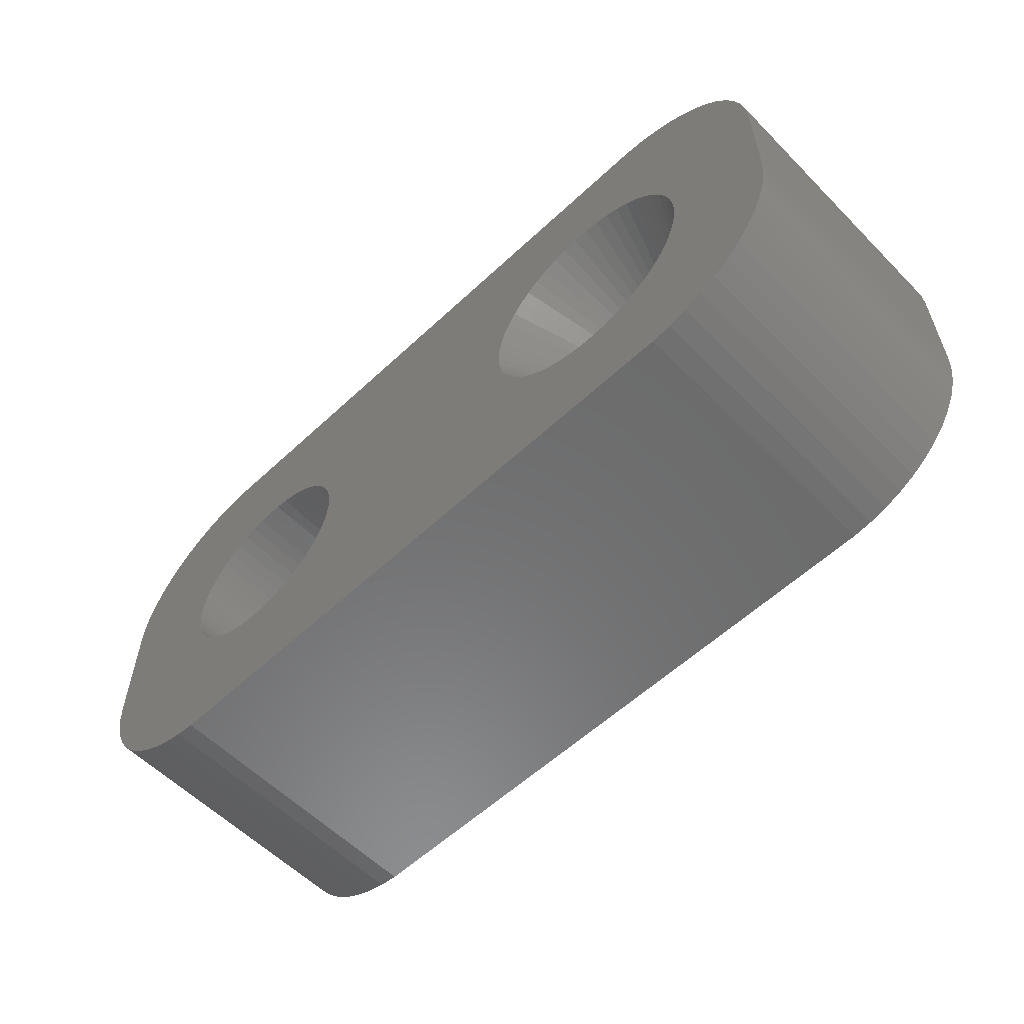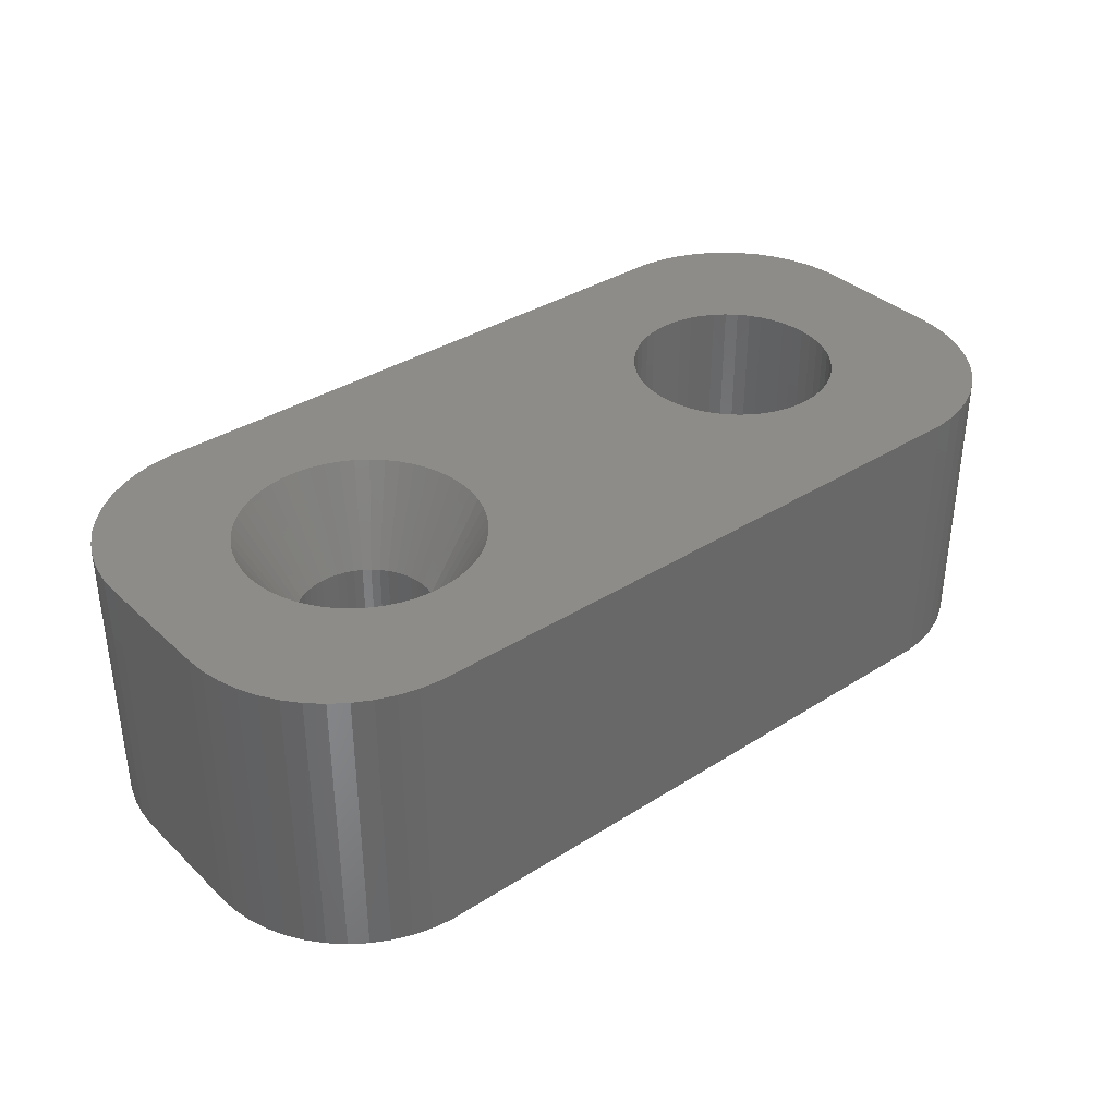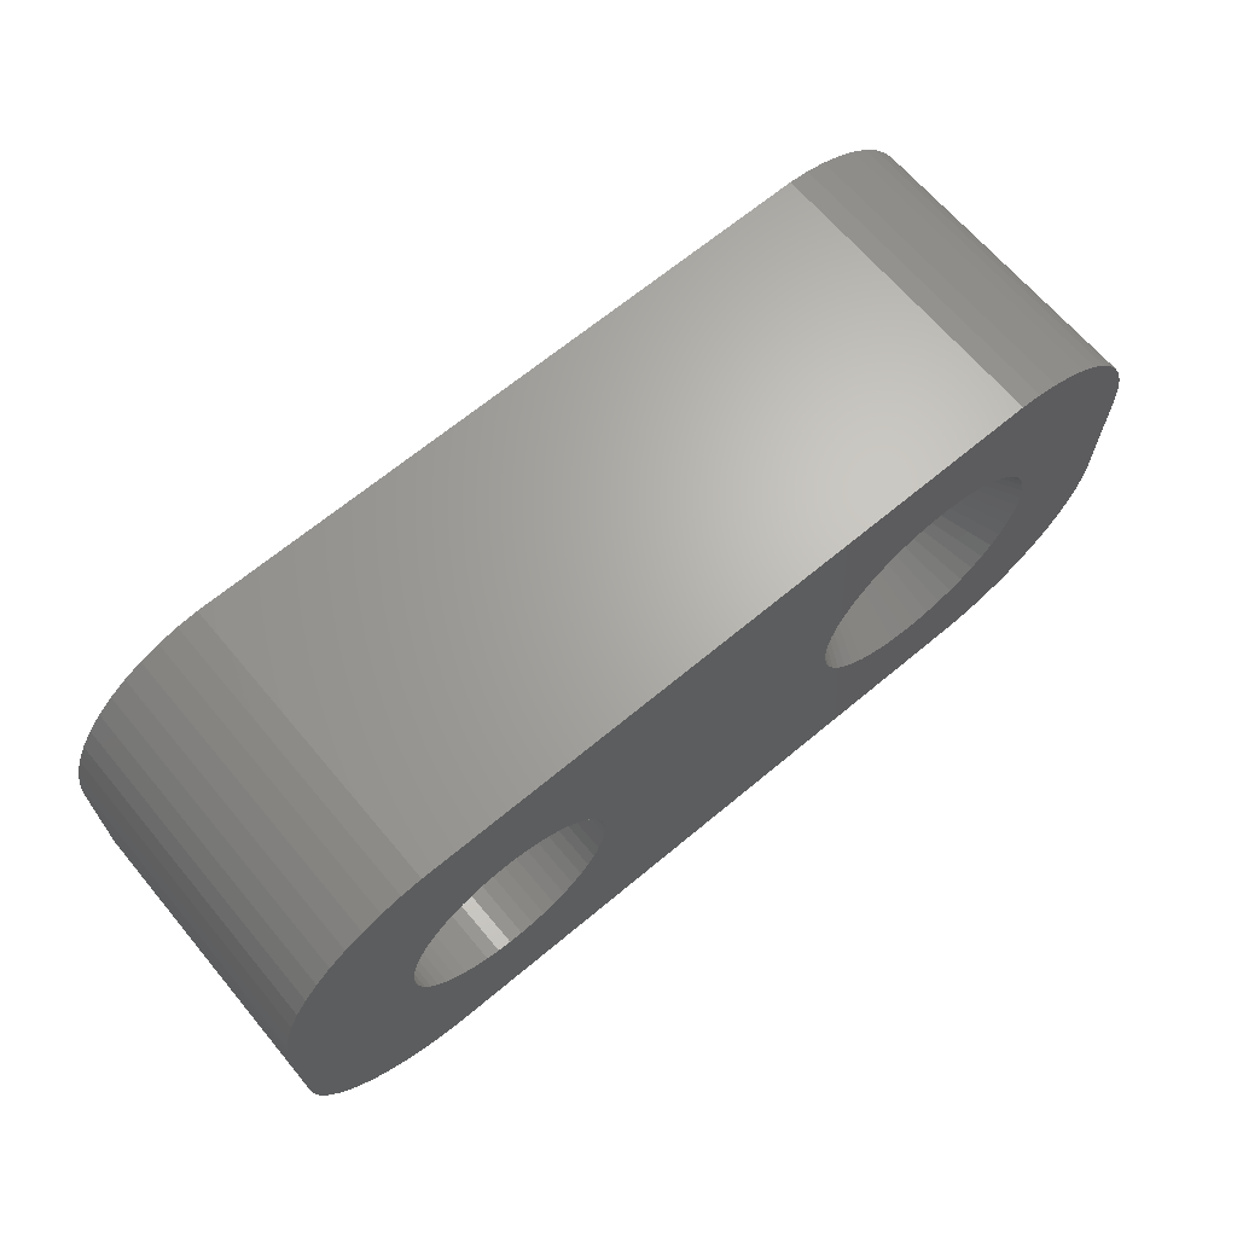
<metadata>
{"format":"stl","ext":"stl","renderer":"f3d","projection":"perspective","resolution":1024,"background":"white","views":[{"elev":-57.7,"azim":44.0,"up":"+Y"},{"elev":36.1,"azim":140.3,"up":"+Z"},{"elev":66.3,"azim":-40.0,"up":"+Y"}]}
</metadata>
<code>
# stl→obj: 354 verts, 712 faces
v 18.49 1.38 9
v 22 2 9
v 21.96 2.627 9
v 18.75 0 9
v 22 -2 9
v 18.29 1.807 9
v 21.84 3.243 9
v 18.72 -0.47 9
v 21.65 3.841 9
v 18.63 -0.9326 9
v 18.03 2.204 9
v 21.38 4.409 9
v 18.49 -1.38 9
v 21.05 4.939 9
v 21.96 -2.627 9
v 17.73 2.567 9
v 20.64 5.423 9
v 18.29 -1.807 9
v 20.19 5.853 9
v 21.84 -3.243 9
v 17.39 2.889 9
v 19.68 6.222 9
v 21.65 -3.841 9
v 19.13 6.524 9
v 18.03 -2.204 9
v 21.38 -4.409 9
v 18.72 0.47 9
v 18.63 0.9326 9
v 17.01 3.166 9
v 18.55 6.755 9
v 17.94 6.911 9
v 16.6 3.393 9
v 17.31 6.99 9
v 16.16 3.566 9
v 15.7 3.684 9
v 15.24 3.743 9
v 14.76 3.743 9
v 14.3 3.684 9
v 13.84 3.566 9
v 13.4 3.393 9
v 12.99 3.166 9
v -2.314 6.99 9
v 11.28 0.47 9
v 3.25 0 9
v 11.25 0 9
v 3.148 0.8082 9
v 11.37 0.9326 9
v 3.022 1.196 9
v 11.51 1.38 9
v 2.848 1.566 9
v 11.71 1.807 9
v 2.629 1.91 9
v 11.97 2.204 9
v 2.369 2.225 9
v 12.27 2.567 9
v 2.072 2.504 9
v 12.61 2.889 9
v 1.741 2.744 9
v 3.224 0.4073 9
v 1.384 2.941 9
v 1.004 3.091 9
v 0.609 3.192 9
v 0.2041 3.244 9
v -0.2041 3.244 9
v -0.609 3.192 9
v -1.004 3.091 9
v -1.384 2.941 9
v -2.937 6.911 9
v -1.741 2.744 9
v -3.545 6.755 9
v -4.129 6.524 9
v -2.072 2.504 9
v -4.679 6.222 9
v -5.187 5.853 9
v -2.369 2.225 9
v -5.645 5.423 9
v -6.045 4.939 9
v -2.629 1.91 9
v 21.05 -4.939 9
v 17.73 -2.567 9
v 20.64 -5.423 9
v 20.19 -5.853 9
v 17.39 -2.889 9
v 19.68 -6.222 9
v 19.13 -6.524 9
v 17.01 -3.166 9
v 18.55 -6.755 9
v 17.94 -6.911 9
v 16.6 -3.393 9
v 17.31 -6.99 9
v 16.16 -3.566 9
v 15.7 -3.684 9
v 15.24 -3.743 9
v 14.76 -3.743 9
v 14.3 -3.684 9
v 13.84 -3.566 9
v 13.4 -3.393 9
v 12.99 -3.166 9
v 1.741 -2.744 9
v 12.61 -2.889 9
v 11.28 -0.47 9
v 3.224 -0.4073 9
v 3.148 -0.8082 9
v 11.37 -0.9326 9
v 3.022 -1.196 9
v 11.51 -1.38 9
v 2.848 -1.566 9
v 11.71 -1.807 9
v 2.629 -1.91 9
v 11.97 -2.204 9
v 2.369 -2.225 9
v 12.27 -2.567 9
v 2.072 -2.504 9
v -2.314 -6.99 9
v 1.384 -2.941 9
v 1.004 -3.091 9
v 0.609 -3.192 9
v 0.2041 -3.244 9
v -0.2041 -3.244 9
v -0.609 -3.192 9
v -1.004 -3.091 9
v -1.384 -2.941 9
v -2.937 -6.911 9
v -1.741 -2.744 9
v -4.129 -6.524 9
v -2.072 -2.504 9
v -5.187 -5.853 9
v -2.369 -2.225 9
v -6.045 -4.939 9
v -2.629 -1.91 9
v -6.649 -3.841 9
v -2.848 -1.566 9
v -6.961 -2.627 9
v -3.022 -1.196 9
v -7 -2 9
v -3.148 -0.8082 9
v -3.224 -0.4073 9
v -3.25 0 9
v -3.545 -6.755 9
v -6.382 4.409 9
v -6.649 3.841 9
v -7 2 9
v -2.848 1.566 9
v -6.843 3.243 9
v -6.961 2.627 9
v -4.679 -6.222 9
v -3.022 1.196 9
v -5.645 -5.423 9
v -3.148 0.8082 9
v -3.224 0.4073 9
v -6.382 -4.409 9
v -6.843 -3.243 9
v 16.86 -1.024 0
v 22 -2 0
v 21.96 -2.627 0
v 17.12 0 0
v 22 2 0
v 21.84 -3.243 0
v 17.11 0.2663 0
v 16.72 -1.249 0
v 21.65 -3.841 0
v 17.06 0.5285 0
v 21.38 -4.409 0
v 16.98 0.7823 0
v 21.05 -4.939 0
v 16.86 1.024 0
v 16.55 -1.455 0
v 20.64 -5.423 0
v 21.96 2.627 0
v 20.19 -5.853 0
v 21.84 3.243 0
v 16.35 -1.637 0
v 19.68 -6.222 0
v 16.72 1.249 0
v 19.13 -6.524 0
v 21.65 3.841 0
v 16.14 -1.794 0
v 18.55 -6.755 0
v 21.38 4.409 0
v 17.94 -6.911 0
v 21.05 4.939 0
v 15.9 -1.923 0
v 17.31 -6.99 0
v 16.55 1.455 0
v 20.64 5.423 0
v 17.11 -0.2663 0
v 17.06 -0.5285 0
v 16.98 -0.7823 0
v 15.66 -2.021 0
v 15.4 -2.087 0
v 15.13 -2.121 0
v 14.87 -2.121 0
v 14.6 -2.087 0
v 14.34 -2.021 0
v 14.1 -1.923 0
v 13.86 -1.794 0
v 13.65 -1.637 0
v 2.072 -2.504 0
v 2.369 -2.225 0
v 13.45 -1.455 0
v 12.89 -0.2663 0
v 3.25 0 0
v 12.88 0 0
v 3.224 -0.4073 0
v 12.94 -0.5285 0
v 3.148 -0.8082 0
v 13.02 -0.7823 0
v 3.022 -1.196 0
v 13.14 -1.024 0
v 2.848 -1.566 0
v 13.28 -1.249 0
v 2.629 -1.91 0
v 1.741 -2.744 0
v -2.314 -6.99 0
v 1.384 -2.941 0
v 1.004 -3.091 0
v 0.609 -3.192 0
v 0.2041 -3.244 0
v -0.2041 -3.244 0
v -0.609 -3.192 0
v -1.004 -3.091 0
v -1.384 -2.941 0
v -2.937 -6.911 0
v -1.741 -2.744 0
v -3.545 -6.755 0
v -4.129 -6.524 0
v -2.072 -2.504 0
v -4.679 -6.222 0
v -5.187 -5.853 0
v -2.369 -2.225 0
v -5.645 -5.423 0
v -6.045 -4.939 0
v -2.629 -1.91 0
v 20.19 5.853 0
v 16.35 1.637 0
v 19.68 6.222 0
v 19.13 6.524 0
v 16.14 1.794 0
v 18.55 6.755 0
v 17.94 6.911 0
v 15.9 1.923 0
v 17.31 6.99 0
v 15.66 2.021 0
v 15.4 2.087 0
v 15.13 2.121 0
v 14.87 2.121 0
v 14.6 2.087 0
v 14.34 2.021 0
v 14.1 1.923 0
v 13.86 1.794 0
v 13.65 1.637 0
v 2.369 2.225 0
v 13.45 1.455 0
v 2.629 1.91 0
v 13.28 1.249 0
v 12.89 0.2663 0
v 3.224 0.4073 0
v 12.94 0.5285 0
v 3.148 0.8082 0
v 13.02 0.7823 0
v 3.022 1.196 0
v 13.14 1.024 0
v 2.848 1.566 0
v 2.072 2.504 0
v 1.741 2.744 0
v -2.314 6.99 0
v 1.384 2.941 0
v 1.004 3.091 0
v 0.609 3.192 0
v 0.2041 3.244 0
v -0.2041 3.244 0
v -0.609 3.192 0
v -1.004 3.091 0
v -1.384 2.941 0
v -2.937 6.911 0
v -1.741 2.744 0
v -4.129 6.524 0
v -2.072 2.504 0
v -5.187 5.853 0
v -2.369 2.225 0
v -6.045 4.939 0
v -2.629 1.91 0
v -6.649 3.841 0
v -2.848 1.566 0
v -6.961 2.627 0
v -3.022 1.196 0
v -7 2 0
v -3.148 0.8082 0
v -3.224 0.4073 0
v -3.25 0 0
v -3.545 6.755 0
v -6.382 -4.409 0
v -6.649 -3.841 0
v -7 -2 0
v -2.848 -1.566 0
v -6.843 -3.243 0
v -6.961 -2.627 0
v -4.679 6.222 0
v -3.022 -1.196 0
v -5.645 5.423 0
v -3.148 -0.8082 0
v -3.224 -0.4073 0
v -6.382 4.409 0
v -6.843 3.243 0
v 17.12 0 6
v 17.11 0.2663 6
v 17.06 -0.5285 6
v 12.94 -0.5285 6
v 12.89 -0.2663 6
v 13.28 1.249 6
v 16.98 -0.7823 6
v 15.4 -2.087 6
v 14.6 2.087 6
v 14.87 2.121 6
v 16.55 -1.455 6
v 15.9 -1.923 6
v 16.35 -1.637 6
v 14.6 -2.087 6
v 17.11 -0.2663 6
v 16.86 -1.024 6
v 15.13 -2.121 6
v 15.66 -2.021 6
v 13.28 -1.249 6
v 14.34 -2.021 6
v 14.1 -1.923 6
v 15.13 2.121 6
v 12.94 0.5285 6
v 16.72 -1.249 6
v 13.02 -0.7823 6
v 13.65 -1.637 6
v 13.45 -1.455 6
v 13.86 -1.794 6
v 15.4 2.087 6
v 17.06 0.5285 6
v 13.45 1.455 6
v 13.86 1.794 6
v 14.1 1.923 6
v 13.65 1.637 6
v 16.14 -1.794 6
v 13.14 -1.024 6
v 14.87 -2.121 6
v 15.9 1.923 6
v 15.66 2.021 6
v 16.72 1.249 6
v 16.98 0.7823 6
v 12.88 0 6
v 13.02 0.7823 6
v 13.14 1.024 6
v 16.14 1.794 6
v 16.35 1.637 6
v 16.86 1.024 6
v 14.34 2.021 6
v 16.55 1.455 6
v 12.89 0.2663 6
f 1 2 3
f 2 4 5
f 6 3 7
f 8 5 4
f 6 7 9
f 10 5 8
f 11 9 12
f 13 5 10
f 11 12 14
f 5 13 15
f 16 14 17
f 18 15 13
f 16 17 19
f 15 18 20
f 21 19 22
f 20 18 23
f 21 22 24
f 25 23 18
f 23 25 26
f 2 27 4
f 2 28 27
f 29 24 30
f 2 1 28
f 3 6 1
f 9 11 6
f 29 30 31
f 14 16 11
f 19 21 16
f 32 31 33
f 24 29 21
f 31 32 29
f 33 34 32
f 33 35 34
f 33 36 35
f 33 37 36
f 33 38 37
f 33 39 38
f 33 40 39
f 33 41 40
f 42 41 33
f 43 44 45
f 46 43 47
f 48 47 49
f 50 49 51
f 52 51 53
f 54 53 55
f 56 55 57
f 58 41 42
f 43 59 44
f 43 46 59
f 47 48 46
f 49 50 48
f 51 52 50
f 53 54 52
f 55 56 54
f 57 58 56
f 41 58 57
f 58 42 60
f 60 42 61
f 61 42 62
f 62 42 63
f 63 42 64
f 64 42 65
f 42 66 65
f 42 67 66
f 68 67 42
f 67 68 69
f 70 69 68
f 71 69 70
f 69 71 72
f 73 72 71
f 74 72 73
f 72 74 75
f 76 75 74
f 77 75 76
f 75 77 78
f 26 25 79
f 80 79 25
f 79 80 81
f 81 80 82
f 83 82 80
f 82 83 84
f 84 83 85
f 86 85 83
f 85 86 87
f 87 86 88
f 89 88 86
f 88 89 90
f 91 90 89
f 92 90 91
f 93 90 92
f 94 90 93
f 95 90 94
f 96 90 95
f 97 90 96
f 98 90 97
f 99 98 100
f 44 101 45
f 102 101 44
f 103 101 102
f 101 103 104
f 105 104 103
f 104 105 106
f 107 106 105
f 106 107 108
f 109 108 107
f 108 109 110
f 111 110 109
f 110 111 112
f 113 112 111
f 112 113 100
f 99 100 113
f 98 99 114
f 114 99 115
f 114 115 116
f 114 116 117
f 114 117 118
f 114 118 119
f 114 119 120
f 98 114 90
f 121 114 120
f 122 114 121
f 123 122 124
f 125 124 126
f 127 126 128
f 129 128 130
f 131 130 132
f 122 123 114
f 133 132 134
f 135 134 136
f 135 136 137
f 135 137 138
f 124 139 123
f 140 78 77
f 141 78 140
f 135 138 142
f 78 141 143
f 134 135 133
f 144 143 141
f 124 125 139
f 145 143 144
f 126 146 125
f 143 145 147
f 126 127 146
f 142 147 145
f 128 148 127
f 147 142 149
f 128 129 148
f 149 142 150
f 130 151 129
f 150 142 138
f 130 131 151
f 132 152 131
f 132 133 152
f 153 154 155
f 154 156 157
f 153 155 158
f 159 157 156
f 160 158 161
f 162 157 159
f 160 161 163
f 164 157 162
f 160 163 165
f 166 157 164
f 167 165 168
f 157 166 169
f 167 168 170
f 169 166 171
f 172 170 173
f 174 171 166
f 172 173 175
f 171 174 176
f 177 175 178
f 176 174 179
f 177 178 180
f 179 174 181
f 182 180 183
f 184 181 174
f 181 184 185
f 154 186 156
f 154 187 186
f 154 188 187
f 154 153 188
f 158 160 153
f 165 167 160
f 170 172 167
f 175 177 172
f 180 182 177
f 183 189 182
f 183 190 189
f 183 191 190
f 183 192 191
f 183 193 192
f 183 194 193
f 183 195 194
f 183 196 195
f 183 197 196
f 198 197 183
f 197 199 200
f 201 202 203
f 204 201 205
f 206 205 207
f 208 207 209
f 210 209 211
f 212 200 199
f 201 204 202
f 205 206 204
f 207 208 206
f 209 210 208
f 211 212 210
f 200 212 211
f 197 198 199
f 183 213 198
f 214 213 183
f 213 214 215
f 215 214 216
f 216 214 217
f 217 214 218
f 218 214 219
f 219 214 220
f 214 221 220
f 214 222 221
f 223 222 214
f 222 223 224
f 225 224 223
f 226 224 225
f 224 226 227
f 228 227 226
f 229 227 228
f 227 229 230
f 231 230 229
f 232 230 231
f 230 232 233
f 185 184 234
f 235 234 184
f 234 235 236
f 236 235 237
f 238 237 235
f 237 238 239
f 239 238 240
f 241 240 238
f 240 241 242
f 243 242 241
f 244 242 243
f 245 242 244
f 246 242 245
f 247 242 246
f 248 242 247
f 249 242 248
f 250 242 249
f 251 242 250
f 252 251 253
f 254 253 255
f 202 256 203
f 257 256 202
f 256 257 258
f 259 258 257
f 258 259 260
f 261 260 259
f 260 261 262
f 263 262 261
f 262 263 255
f 254 255 263
f 253 254 252
f 264 251 252
f 251 264 242
f 265 242 264
f 266 265 267
f 266 267 268
f 266 268 269
f 266 269 270
f 266 270 271
f 266 271 272
f 265 266 242
f 273 266 272
f 274 266 273
f 275 274 276
f 277 276 278
f 279 278 280
f 281 280 282
f 283 282 284
f 274 275 266
f 285 284 286
f 287 286 288
f 287 288 289
f 287 289 290
f 276 291 275
f 292 233 232
f 293 233 292
f 287 290 294
f 233 293 295
f 286 287 285
f 296 295 293
f 276 277 291
f 297 295 296
f 278 298 277
f 295 297 299
f 278 279 298
f 294 299 297
f 280 300 279
f 299 294 301
f 280 281 300
f 301 294 302
f 282 303 281
f 302 294 290
f 282 283 303
f 284 304 283
f 284 285 304
f 294 142 287
f 142 294 135
f 297 135 294
f 135 297 133
f 287 145 285
f 145 287 142
f 242 42 33
f 42 242 266
f 298 74 73
f 74 298 279
f 281 76 300
f 76 281 77
f 23 158 20
f 158 23 161
f 240 33 31
f 33 240 242
f 226 139 125
f 139 226 225
f 214 90 114
f 90 214 183
f 81 165 79
f 165 81 168
f 26 161 23
f 161 26 163
f 173 82 84
f 82 173 170
f 236 24 22
f 24 236 237
f 5 157 2
f 157 5 154
f 266 68 42
f 68 266 275
f 293 152 296
f 152 293 131
f 296 133 297
f 133 296 152
f 292 131 293
f 131 292 151
f 231 129 232
f 129 231 148
f 231 127 148
f 127 231 229
f 183 88 90
f 88 183 180
f 170 81 82
f 81 170 168
f 79 163 26
f 163 79 165
f 180 87 88
f 87 180 178
f 175 84 85
f 84 175 173
f 178 85 87
f 85 178 175
f 185 19 17
f 19 185 234
f 239 31 30
f 31 239 240
f 237 30 24
f 30 237 239
f 3 171 7
f 171 3 169
f 12 181 14
f 181 12 179
f 20 155 15
f 155 20 158
f 15 154 5
f 154 15 155
f 279 76 74
f 76 279 300
f 291 71 70
f 71 291 277
f 275 70 68
f 70 275 291
f 283 140 303
f 140 283 141
f 285 144 304
f 144 285 145
f 304 141 283
f 141 304 144
f 232 151 292
f 151 232 129
f 223 114 123
f 114 223 214
f 228 125 146
f 125 228 226
f 229 146 127
f 146 229 228
f 225 123 139
f 123 225 223
f 234 22 19
f 22 234 236
f 2 169 3
f 169 2 157
f 14 185 17
f 185 14 181
f 7 176 9
f 176 7 171
f 277 73 71
f 73 277 298
f 303 77 281
f 77 303 140
f 9 179 12
f 179 9 176
f 4 27 305
f 305 27 306
f 13 10 307
f 308 309 101
f 310 53 51
f 18 13 311
f 92 91 312
f 313 314 38
f 13 307 311
f 83 80 315
f 91 89 316
f 83 315 317
f 95 318 96
f 8 4 305
f 8 319 307
f 10 8 307
f 18 311 320
f 93 92 321
f 92 312 321
f 91 316 322
f 86 83 317
f 104 308 101
f 110 323 108
f 324 325 96
f 314 36 37
f 36 314 326
f 327 47 43
f 8 305 319
f 25 18 328
f 80 328 315
f 80 25 328
f 91 322 312
f 89 86 316
f 108 329 106
f 330 331 100
f 325 332 98
f 34 35 333
f 306 27 334
f 27 28 334
f 310 335 55
f 336 337 41
f 338 41 57
f 313 38 39
f 18 320 328
f 86 317 339
f 86 339 316
f 106 308 104
f 329 308 106
f 323 340 108
f 331 323 112
f 100 331 112
f 321 94 93
f 94 321 341
f 96 325 97
f 97 325 98
f 98 330 100
f 332 330 98
f 314 37 38
f 342 34 343
f 32 34 342
f 11 16 344
f 1 6 345
f 309 346 101
f 347 348 51
f 327 49 47
f 348 310 51
f 338 336 41
f 335 57 55
f 310 55 53
f 340 329 108
f 112 323 110
f 94 341 95
f 341 318 95
f 318 324 96
f 35 36 326
f 333 35 326
f 343 34 333
f 29 32 342
f 6 11 344
f 349 29 342
f 21 29 350
f 28 1 334
f 334 1 345
f 351 6 344
f 101 346 45
f 346 43 45
f 327 347 49
f 347 51 49
f 335 338 57
f 337 39 40
f 337 40 41
f 337 352 39
f 352 313 39
f 16 21 353
f 344 16 353
f 350 29 349
f 345 6 351
f 346 354 43
f 354 327 43
f 353 21 350
f 156 306 159
f 306 156 305
f 346 256 354
f 256 346 203
f 246 326 314
f 326 246 245
f 235 353 350
f 353 235 184
f 253 338 335
f 338 253 251
f 249 352 337
f 352 249 248
f 164 351 166
f 351 164 345
f 159 334 162
f 334 159 306
f 166 344 174
f 344 166 351
f 243 342 343
f 342 243 241
f 244 343 333
f 343 244 243
f 238 350 349
f 350 238 235
f 348 255 310
f 255 348 262
f 310 253 335
f 253 310 255
f 327 260 347
f 260 327 258
f 251 336 338
f 336 251 250
f 247 314 313
f 314 247 246
f 186 305 156
f 305 186 319
f 193 324 318
f 324 193 194
f 340 207 329
f 207 340 209
f 190 321 312
f 321 190 191
f 162 345 164
f 345 162 334
f 174 353 184
f 353 174 344
f 245 333 326
f 333 245 244
f 241 349 342
f 349 241 238
f 347 262 348
f 262 347 260
f 188 307 187
f 307 188 311
f 187 319 186
f 319 187 307
f 192 318 341
f 318 192 193
f 329 205 308
f 205 329 207
f 182 322 316
f 322 182 189
f 189 312 322
f 312 189 190
f 354 258 327
f 258 354 256
f 250 337 336
f 337 250 249
f 248 313 352
f 313 248 247
f 167 317 315
f 317 167 172
f 160 320 153
f 320 160 328
f 194 325 324
f 325 194 195
f 331 211 323
f 211 331 200
f 309 203 346
f 203 309 201
f 308 201 309
f 201 308 205
f 177 316 339
f 316 177 182
f 153 311 188
f 311 153 320
f 191 341 321
f 341 191 192
f 196 330 332
f 330 196 197
f 197 331 330
f 331 197 200
f 323 209 340
f 209 323 211
f 172 339 317
f 339 172 177
f 167 328 160
f 328 167 315
f 195 332 325
f 332 195 196
f 202 59 257
f 59 202 44
f 138 289 150
f 289 138 290
f 271 63 64
f 63 271 270
f 218 119 118
f 119 218 219
f 264 54 56
f 54 264 252
f 280 72 75
f 72 280 278
f 274 66 67
f 66 274 273
f 261 50 263
f 50 261 48
f 263 52 254
f 52 263 50
f 268 60 61
f 60 268 267
f 269 61 62
f 61 269 268
f 265 56 58
f 56 265 264
f 147 284 143
f 284 147 286
f 78 280 75
f 280 78 282
f 149 286 147
f 286 149 288
f 276 67 69
f 67 276 274
f 272 64 65
f 64 272 271
f 217 118 117
f 118 217 218
f 213 115 99
f 115 213 215
f 259 48 261
f 48 259 46
f 257 46 259
f 46 257 59
f 254 54 252
f 54 254 52
f 270 62 63
f 62 270 269
f 267 58 60
f 58 267 265
f 143 282 78
f 282 143 284
f 150 288 149
f 288 150 289
f 278 69 72
f 69 278 276
f 273 65 66
f 65 273 272
f 204 44 202
f 44 204 102
f 208 103 206
f 103 208 105
f 206 102 204
f 102 206 103
f 132 299 134
f 299 132 295
f 198 99 113
f 99 198 213
f 134 301 136
f 301 134 299
f 199 113 111
f 113 199 198
f 216 117 116
f 117 216 217
f 215 116 115
f 116 215 216
f 210 105 208
f 105 210 107
f 212 107 210
f 107 212 109
f 221 122 121
f 122 221 222
f 220 121 120
f 121 220 221
f 128 233 130
f 233 128 230
f 227 128 126
f 128 227 230
f 136 302 137
f 302 136 301
f 137 290 138
f 290 137 302
f 199 109 212
f 109 199 111
f 224 126 124
f 126 224 227
f 222 124 122
f 124 222 224
f 219 120 119
f 120 219 220
f 130 295 132
f 295 130 233

</code>
